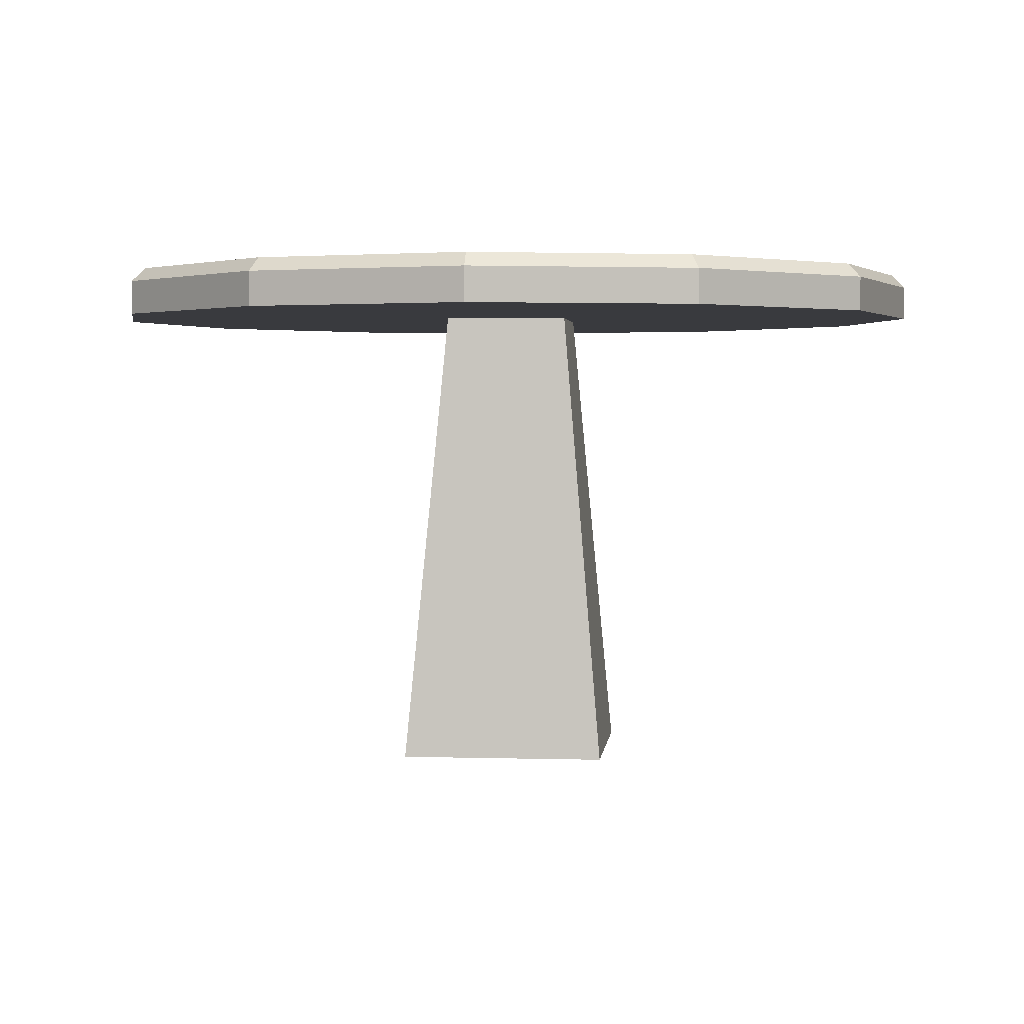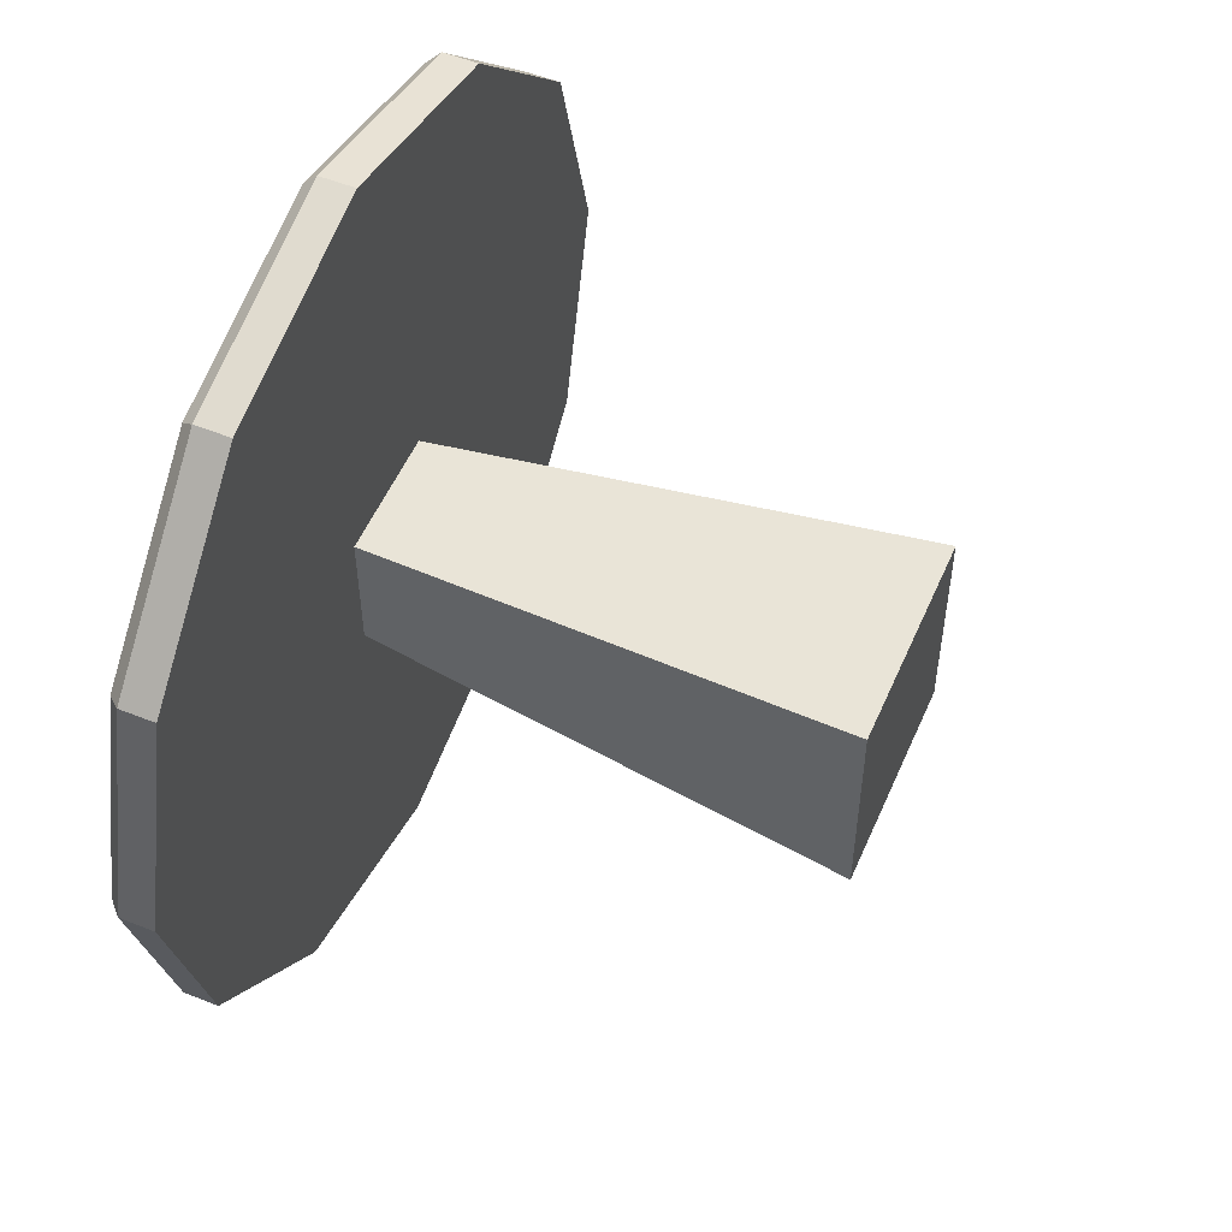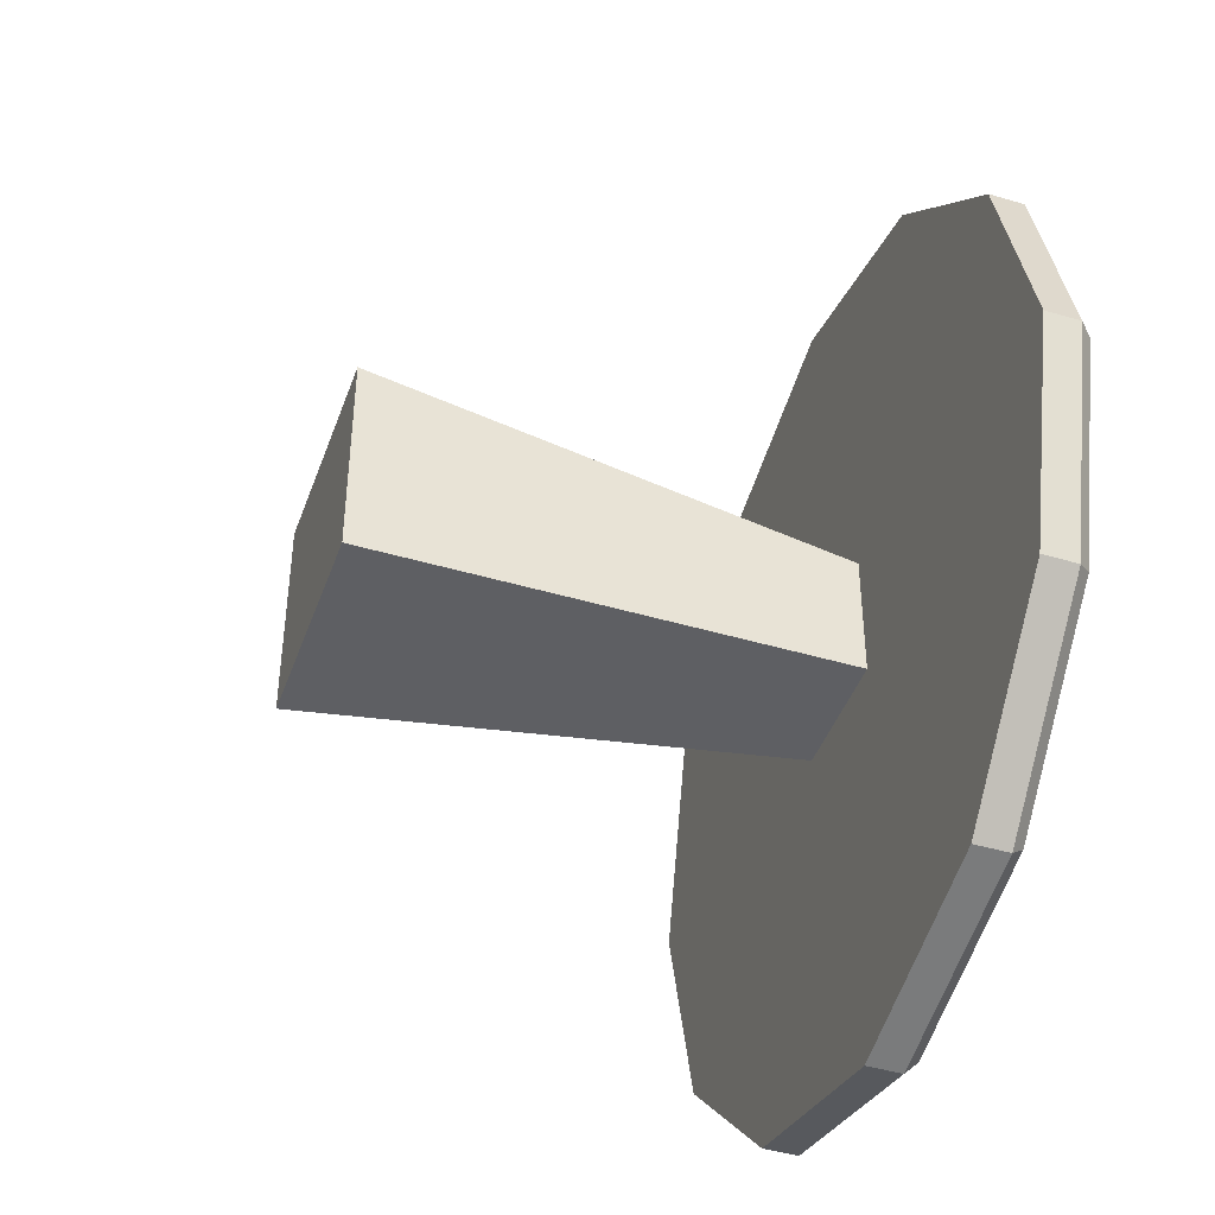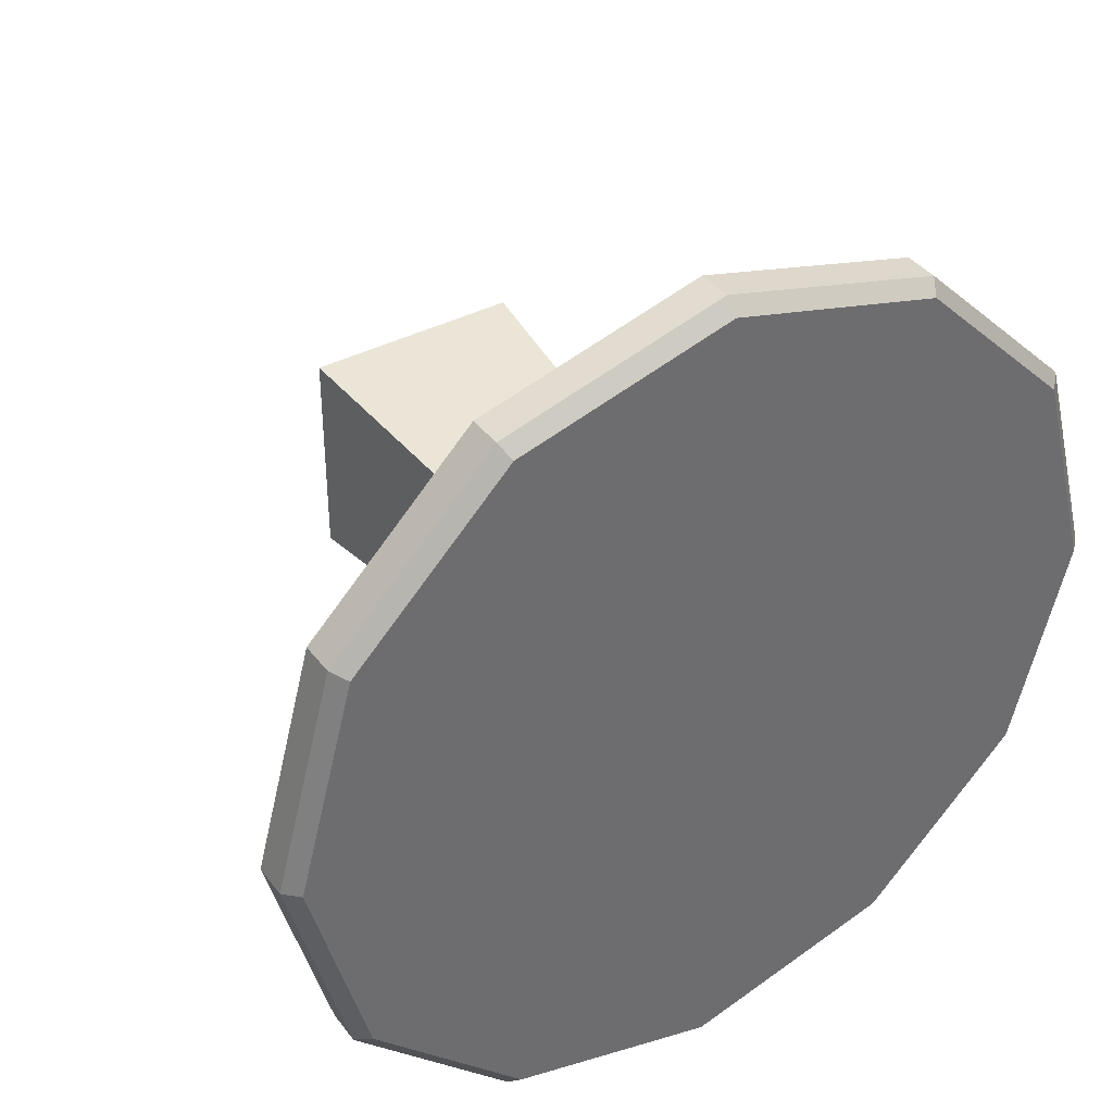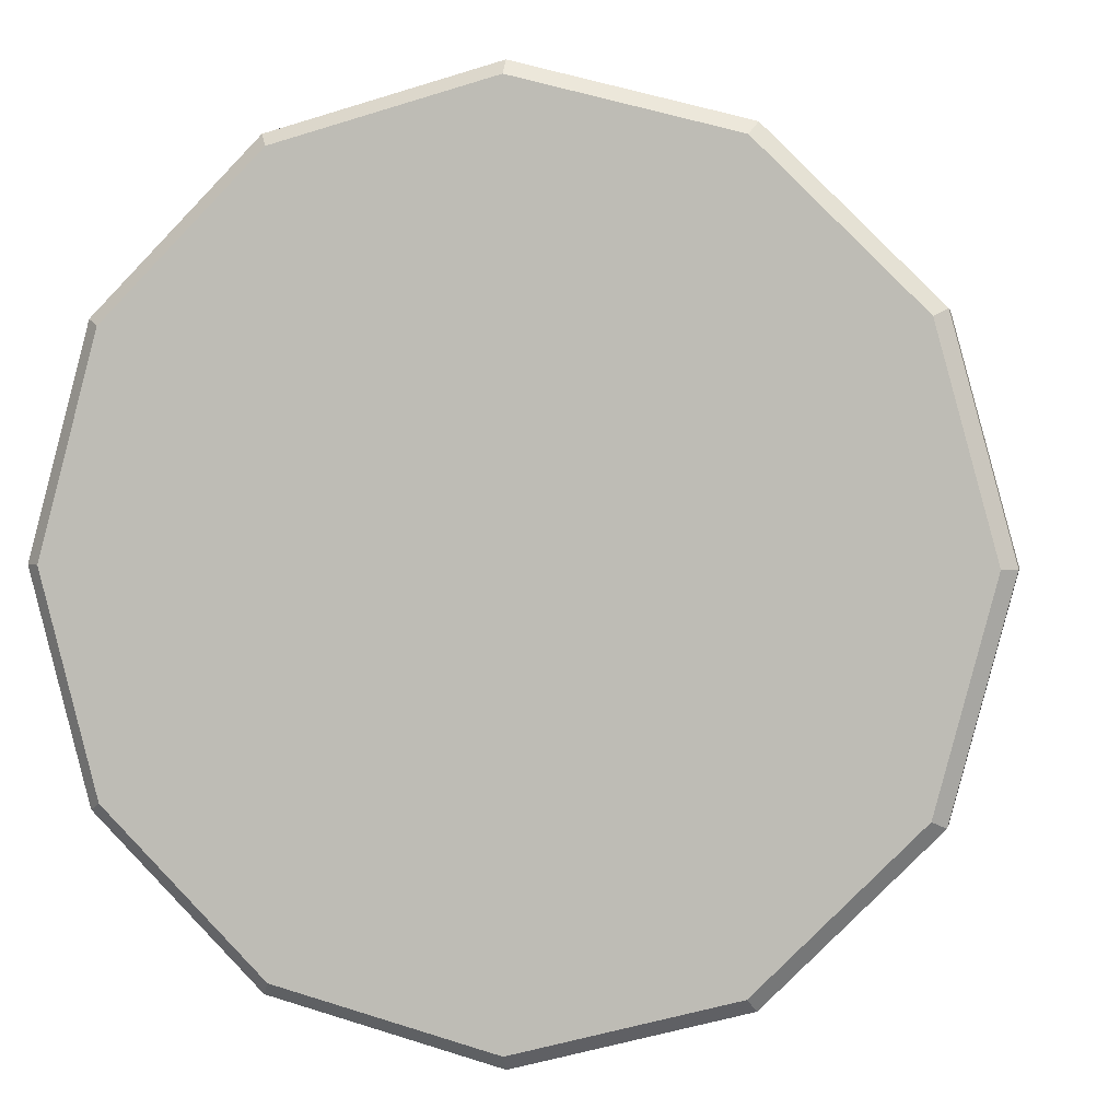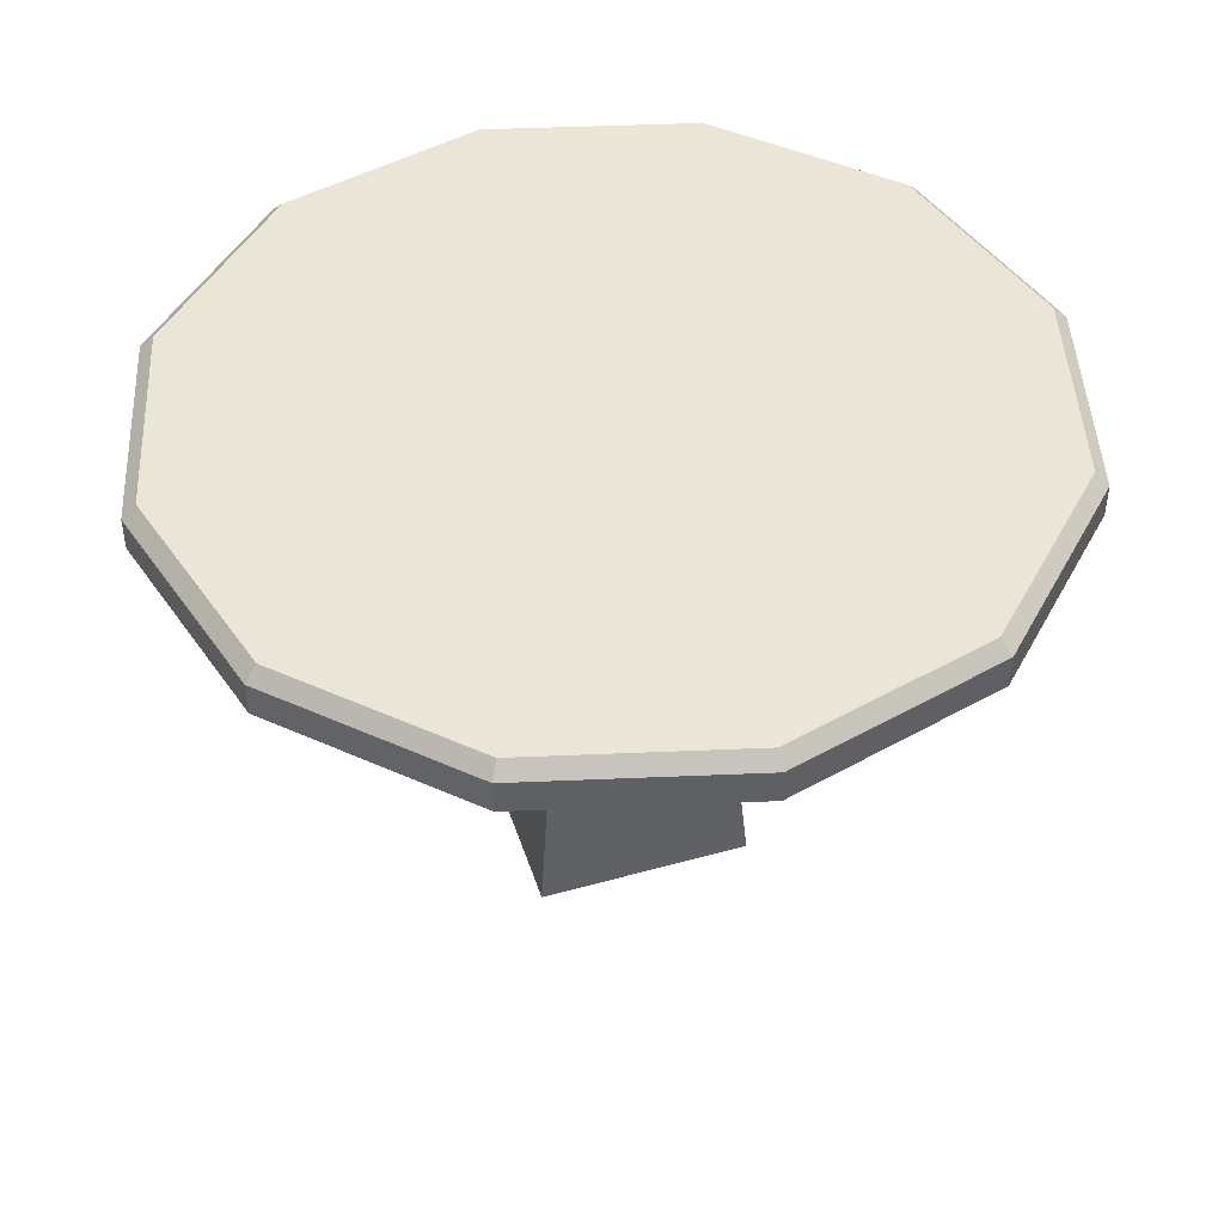
<metadata>
{"format":"obj","ext":"obj","renderer":"f3d","projection":"perspective","resolution":1024,"background":"white","views":[{"elev":2.5,"azim":-174.1,"up":"+Y"},{"elev":53.5,"azim":-66.8,"up":"+Z"},{"elev":-43.8,"azim":70.9,"up":"+Z"},{"elev":38.8,"azim":147.0,"up":"+Z"},{"elev":1.4,"azim":-169.3,"up":"+Z"},{"elev":45.9,"azim":-107.8,"up":"+Y"}]}
</metadata>
<code>
o Table_03_Circle
v -0 0.04717 -1
v -0.5 0.04717 -0.866
v -0.866 0.04717 -0.5
v -1 0.04717 -0
v -0.866 0.04717 0.5
v -0.5 0.04717 0.866
v -0 0.04717 1
v 0.5 0.04717 0.866
v 0.866 0.04717 0.5
v 1 0.04717 0
v 0.866 0.04717 -0.5
v 0.5 0.04717 -0.866
v -0 0.157 -0.9673
v -0 0.1255 -1
v -0.5 0.1255 -0.866
v -0.4837 0.157 -0.8377
v -0.866 0.1255 -0.5
v -0.8377 0.157 -0.4837
v -1 0.1255 -0
v -0.9673 0.157 -0
v -0.866 0.1255 0.5
v -0.8377 0.157 0.4837
v -0.5 0.1255 0.866
v -0.4837 0.157 0.8377
v -0 0.1255 1
v -0 0.157 0.9673
v 0.5 0.1255 0.866
v 0.4837 0.157 0.8377
v 0.866 0.1255 0.5
v 0.8377 0.157 0.4837
v 1 0.1255 0
v 0.9673 0.157 0
v 0.866 0.1255 -0.5
v 0.8377 0.157 -0.4837
v 0.5 0.1255 -0.866
v 0.4837 0.157 -0.8377
v -0.2441 -1.052 0.2441
v -0.1456 0.06338 0.1456
v -0.2441 -1.052 -0.2441
v -0.1456 0.06338 -0.1456
v 0.2441 -1.052 0.2441
v 0.1456 0.06338 0.1456
v 0.2441 -1.052 -0.2441
v 0.1456 0.06338 -0.1456
f 11 9 7
f 1 35 12
f 11 31 10
f 8 25 7
f 5 19 4
f 12 33 11
f 9 27 8
f 6 21 5
f 22 30 13
f 10 29 9
f 7 23 6
f 3 15 2
f 4 17 3
f 13 15 16
f 18 15 17
f 18 19 20
f 22 19 21
f 22 23 24
f 24 25 26
f 28 25 27
f 28 29 30
f 30 31 32
f 32 33 34
f 36 33 35
f 13 35 14
f 2 14 1
f 38 39 37
f 40 43 39
f 44 41 43
f 42 37 41
f 43 37 39
f 40 42 44
f 3 2 1
f 1 12 11
f 11 10 9
f 9 8 7
f 7 6 5
f 5 4 7
f 4 3 7
f 3 1 7
f 1 11 7
f 1 14 35
f 11 33 31
f 8 27 25
f 5 21 19
f 12 35 33
f 9 29 27
f 6 23 21
f 13 16 22
f 16 18 22
f 18 20 22
f 22 24 26
f 26 28 22
f 28 30 22
f 30 32 34
f 34 36 13
f 30 34 13
f 10 31 29
f 7 25 23
f 3 17 15
f 4 19 17
f 13 14 15
f 18 16 15
f 18 17 19
f 22 20 19
f 22 21 23
f 24 23 25
f 28 26 25
f 28 27 29
f 30 29 31
f 32 31 33
f 36 34 33
f 13 36 35
f 2 15 14
f 38 40 39
f 40 44 43
f 44 42 41
f 42 38 37
f 43 41 37
f 40 38 42

</code>
